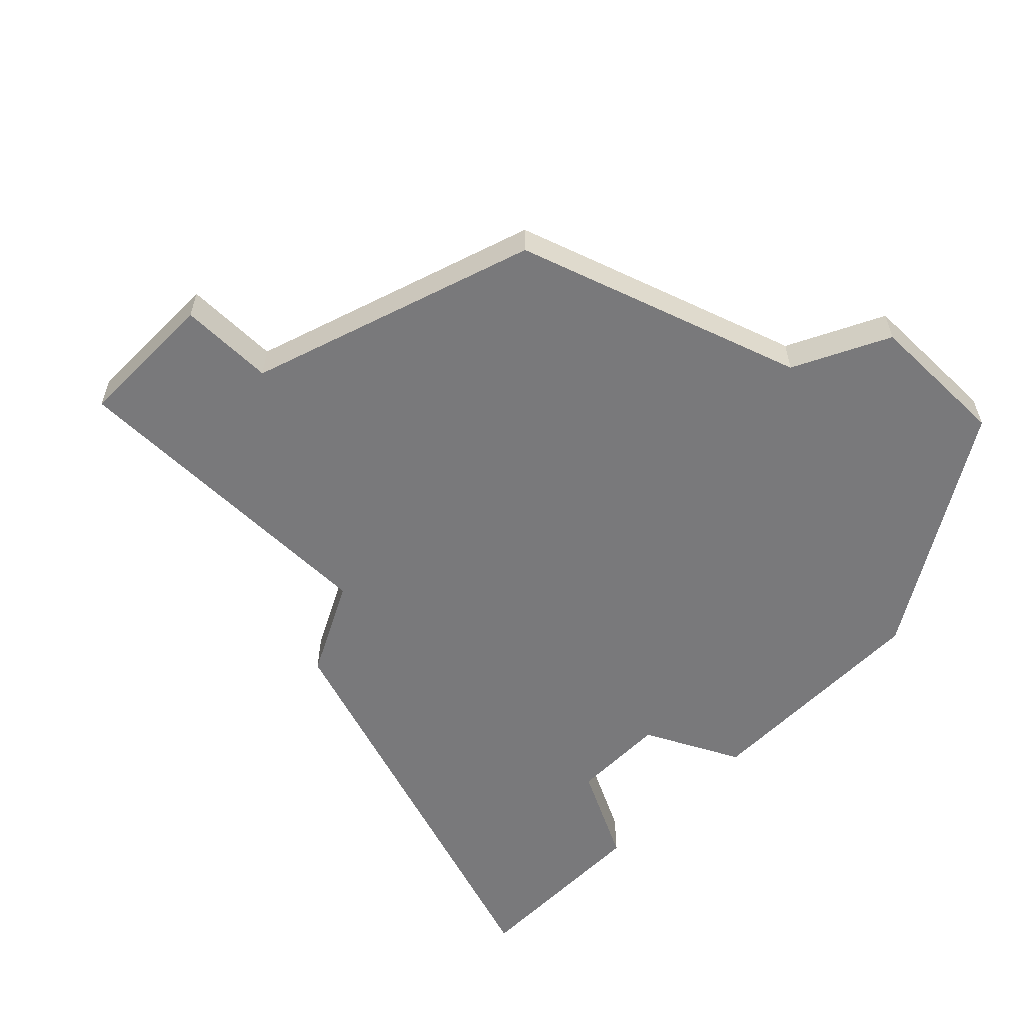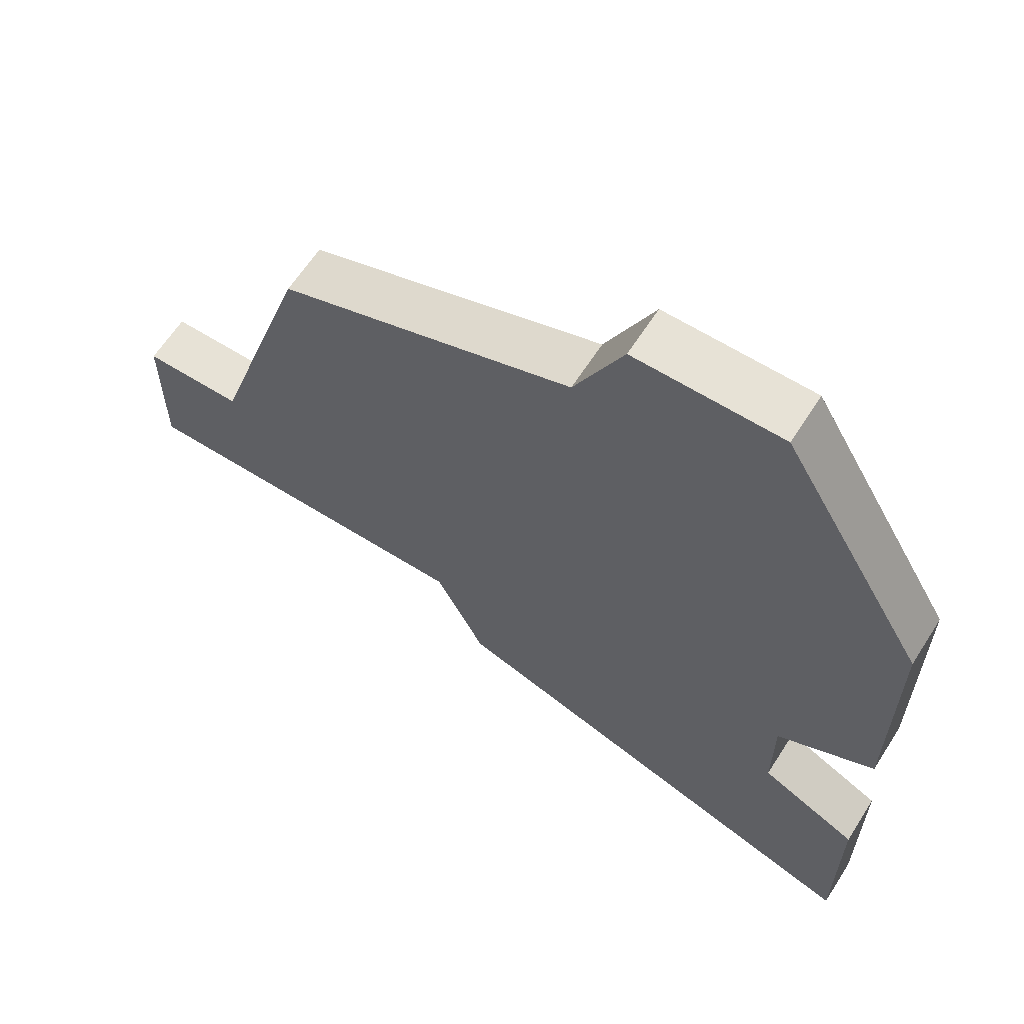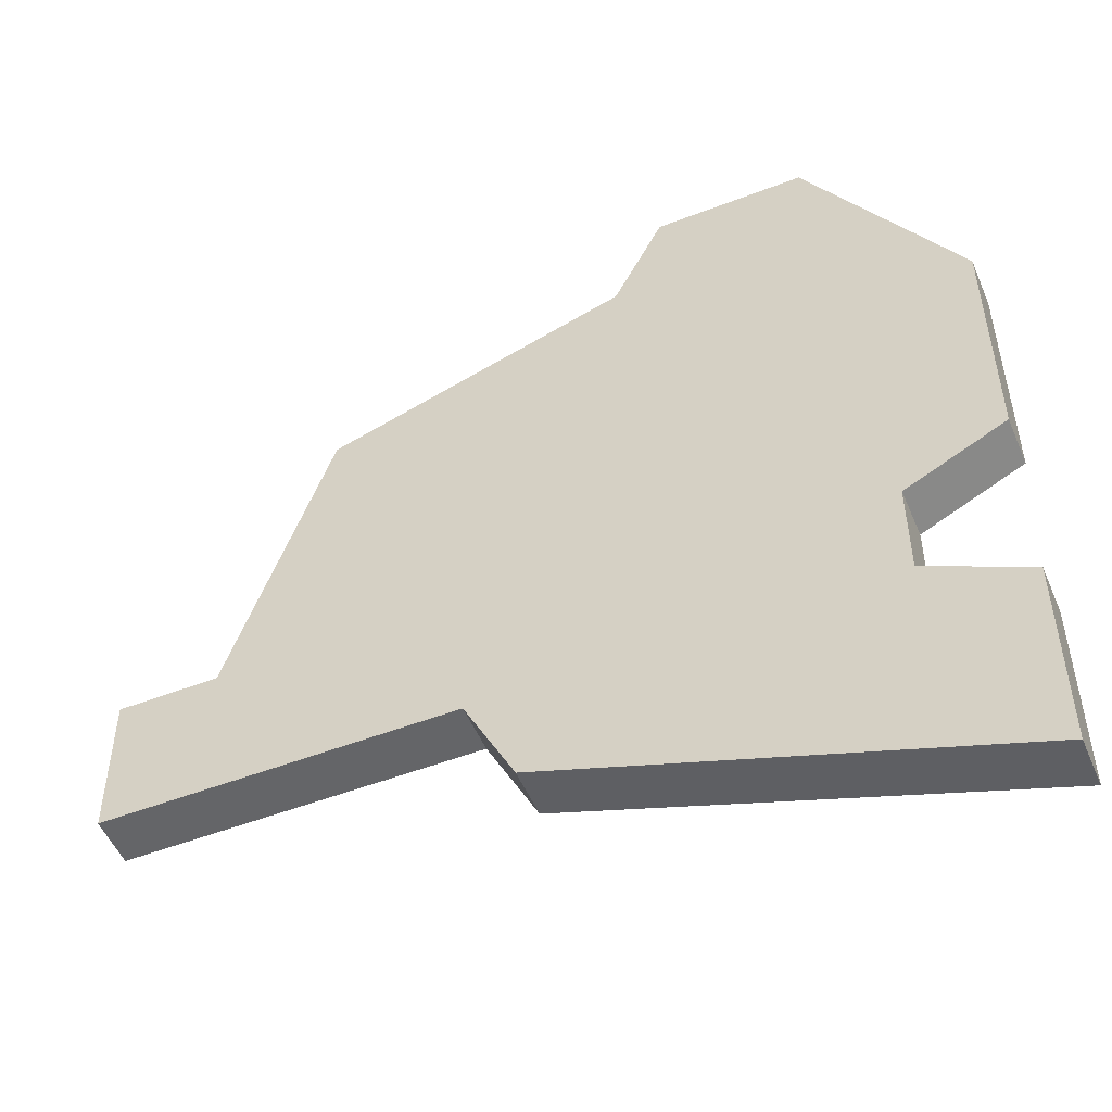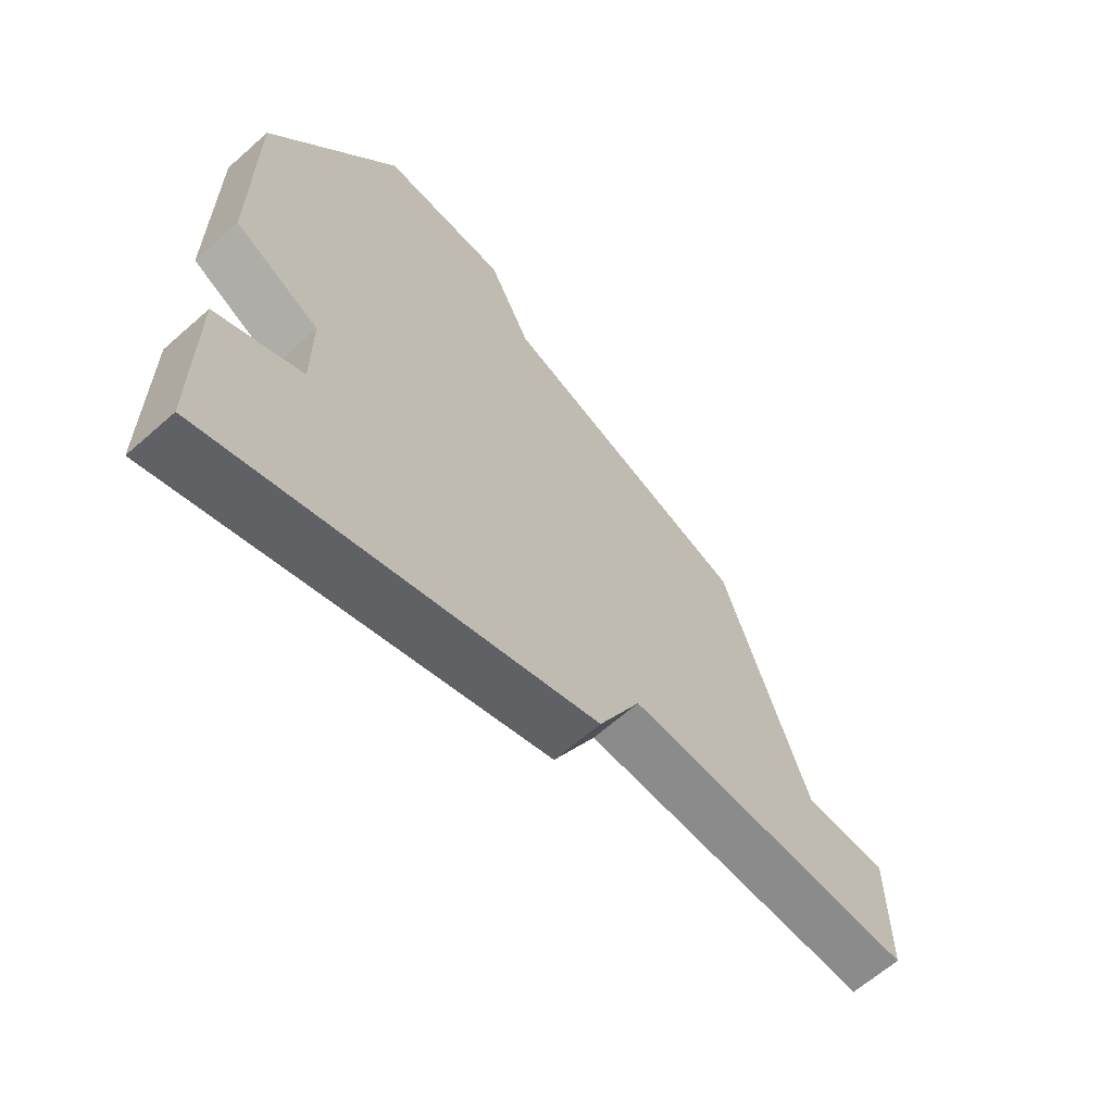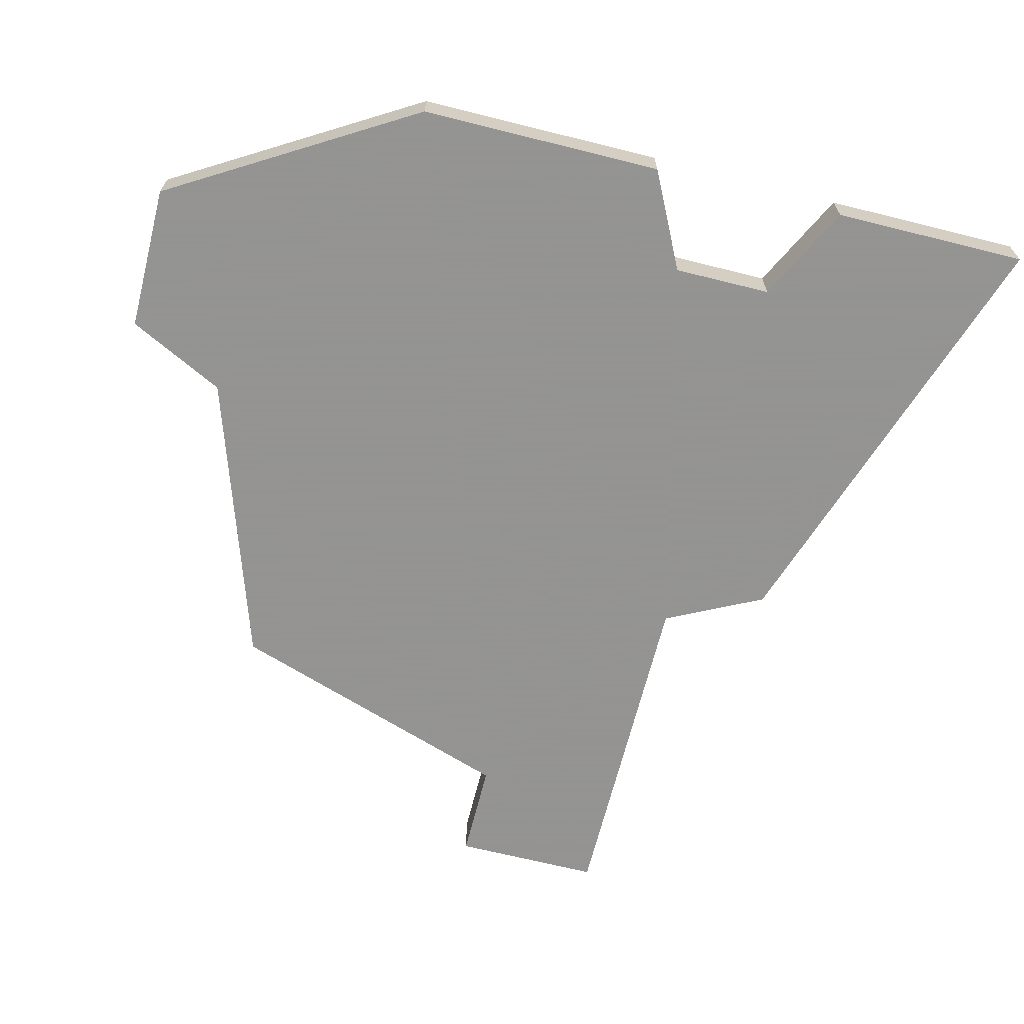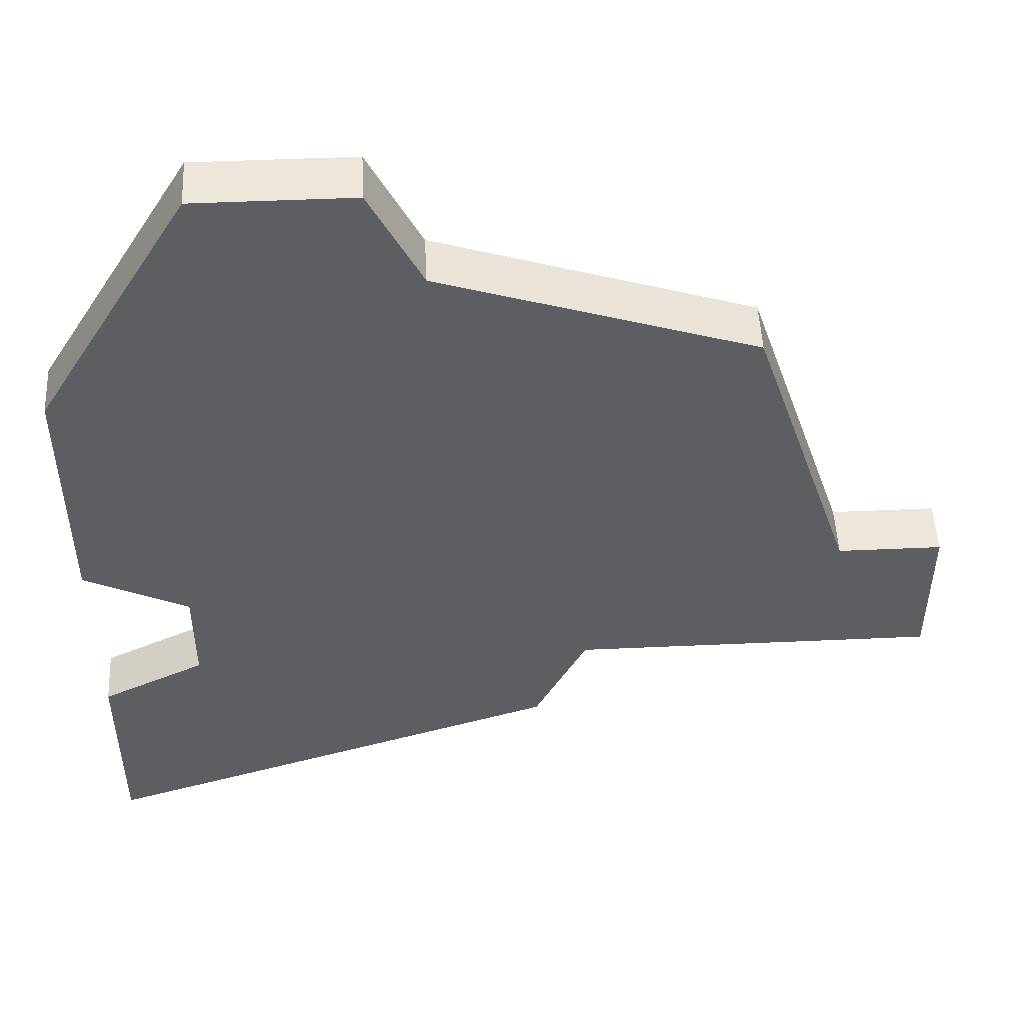
<metadata>
{"format":"obj","ext":"obj","renderer":"f3d","projection":"perspective","resolution":1024,"background":"white","views":[{"elev":-57.9,"azim":135.7,"up":"+Z"},{"elev":62.9,"azim":-147.5,"up":"+Y"},{"elev":-51.6,"azim":-157.3,"up":"+Y"},{"elev":-63.8,"azim":-48.2,"up":"+Y"},{"elev":-66.9,"azim":-104.1,"up":"+Z"},{"elev":50.7,"azim":-2.8,"up":"+Y"}]}
</metadata>
<code>
v 1660 -468 0
v 1657 -473 0
v 1657 -478 0
v 1659 -479 0
v 1659 -481 0
v 1657 -482 0
v 1657 -486 0
v 1666 -483 0
v 1667 -481 0
v 1674 -481 0
v 1674 -478 0
v 1672 -478 0
v 1670 -472 0
v 1664 -470 0
v 1663 -468 0
v 1660 -468 1
v 1657 -473 1
v 1657 -478 1
v 1659 -479 1
v 1659 -481 1
v 1657 -482 1
v 1657 -486 1
v 1666 -483 1
v 1667 -481 1
v 1674 -481 1
v 1674 -478 1
v 1672 -478 1
v 1670 -472 1
v 1664 -470 1
v 1663 -468 1
f 2 1 15
f 4 3 2
f 7 6 5
f 9 8 7
f 11 10 9
f 14 13 12
f 2 15 14
f 9 7 5
f 12 11 9
f 2 14 12
f 9 5 4
f 2 12 9
f 9 4 2
f 30 16 17
f 17 18 19
f 20 21 22
f 22 23 24
f 24 25 26
f 27 28 29
f 29 30 17
f 20 22 24
f 24 26 27
f 27 29 17
f 19 20 24
f 24 27 17
f 17 19 24
f 17 16 2
f 2 16 1
f 18 17 3
f 3 17 2
f 19 18 4
f 4 18 3
f 20 19 5
f 5 19 4
f 21 20 6
f 6 20 5
f 22 21 7
f 7 21 6
f 23 22 8
f 8 22 7
f 24 23 9
f 9 23 8
f 25 24 10
f 10 24 9
f 26 25 11
f 11 25 10
f 27 26 12
f 12 26 11
f 28 27 13
f 13 27 12
f 29 28 14
f 14 28 13
f 16 30 1
f 1 30 15
f 30 29 15
f 15 29 14

</code>
